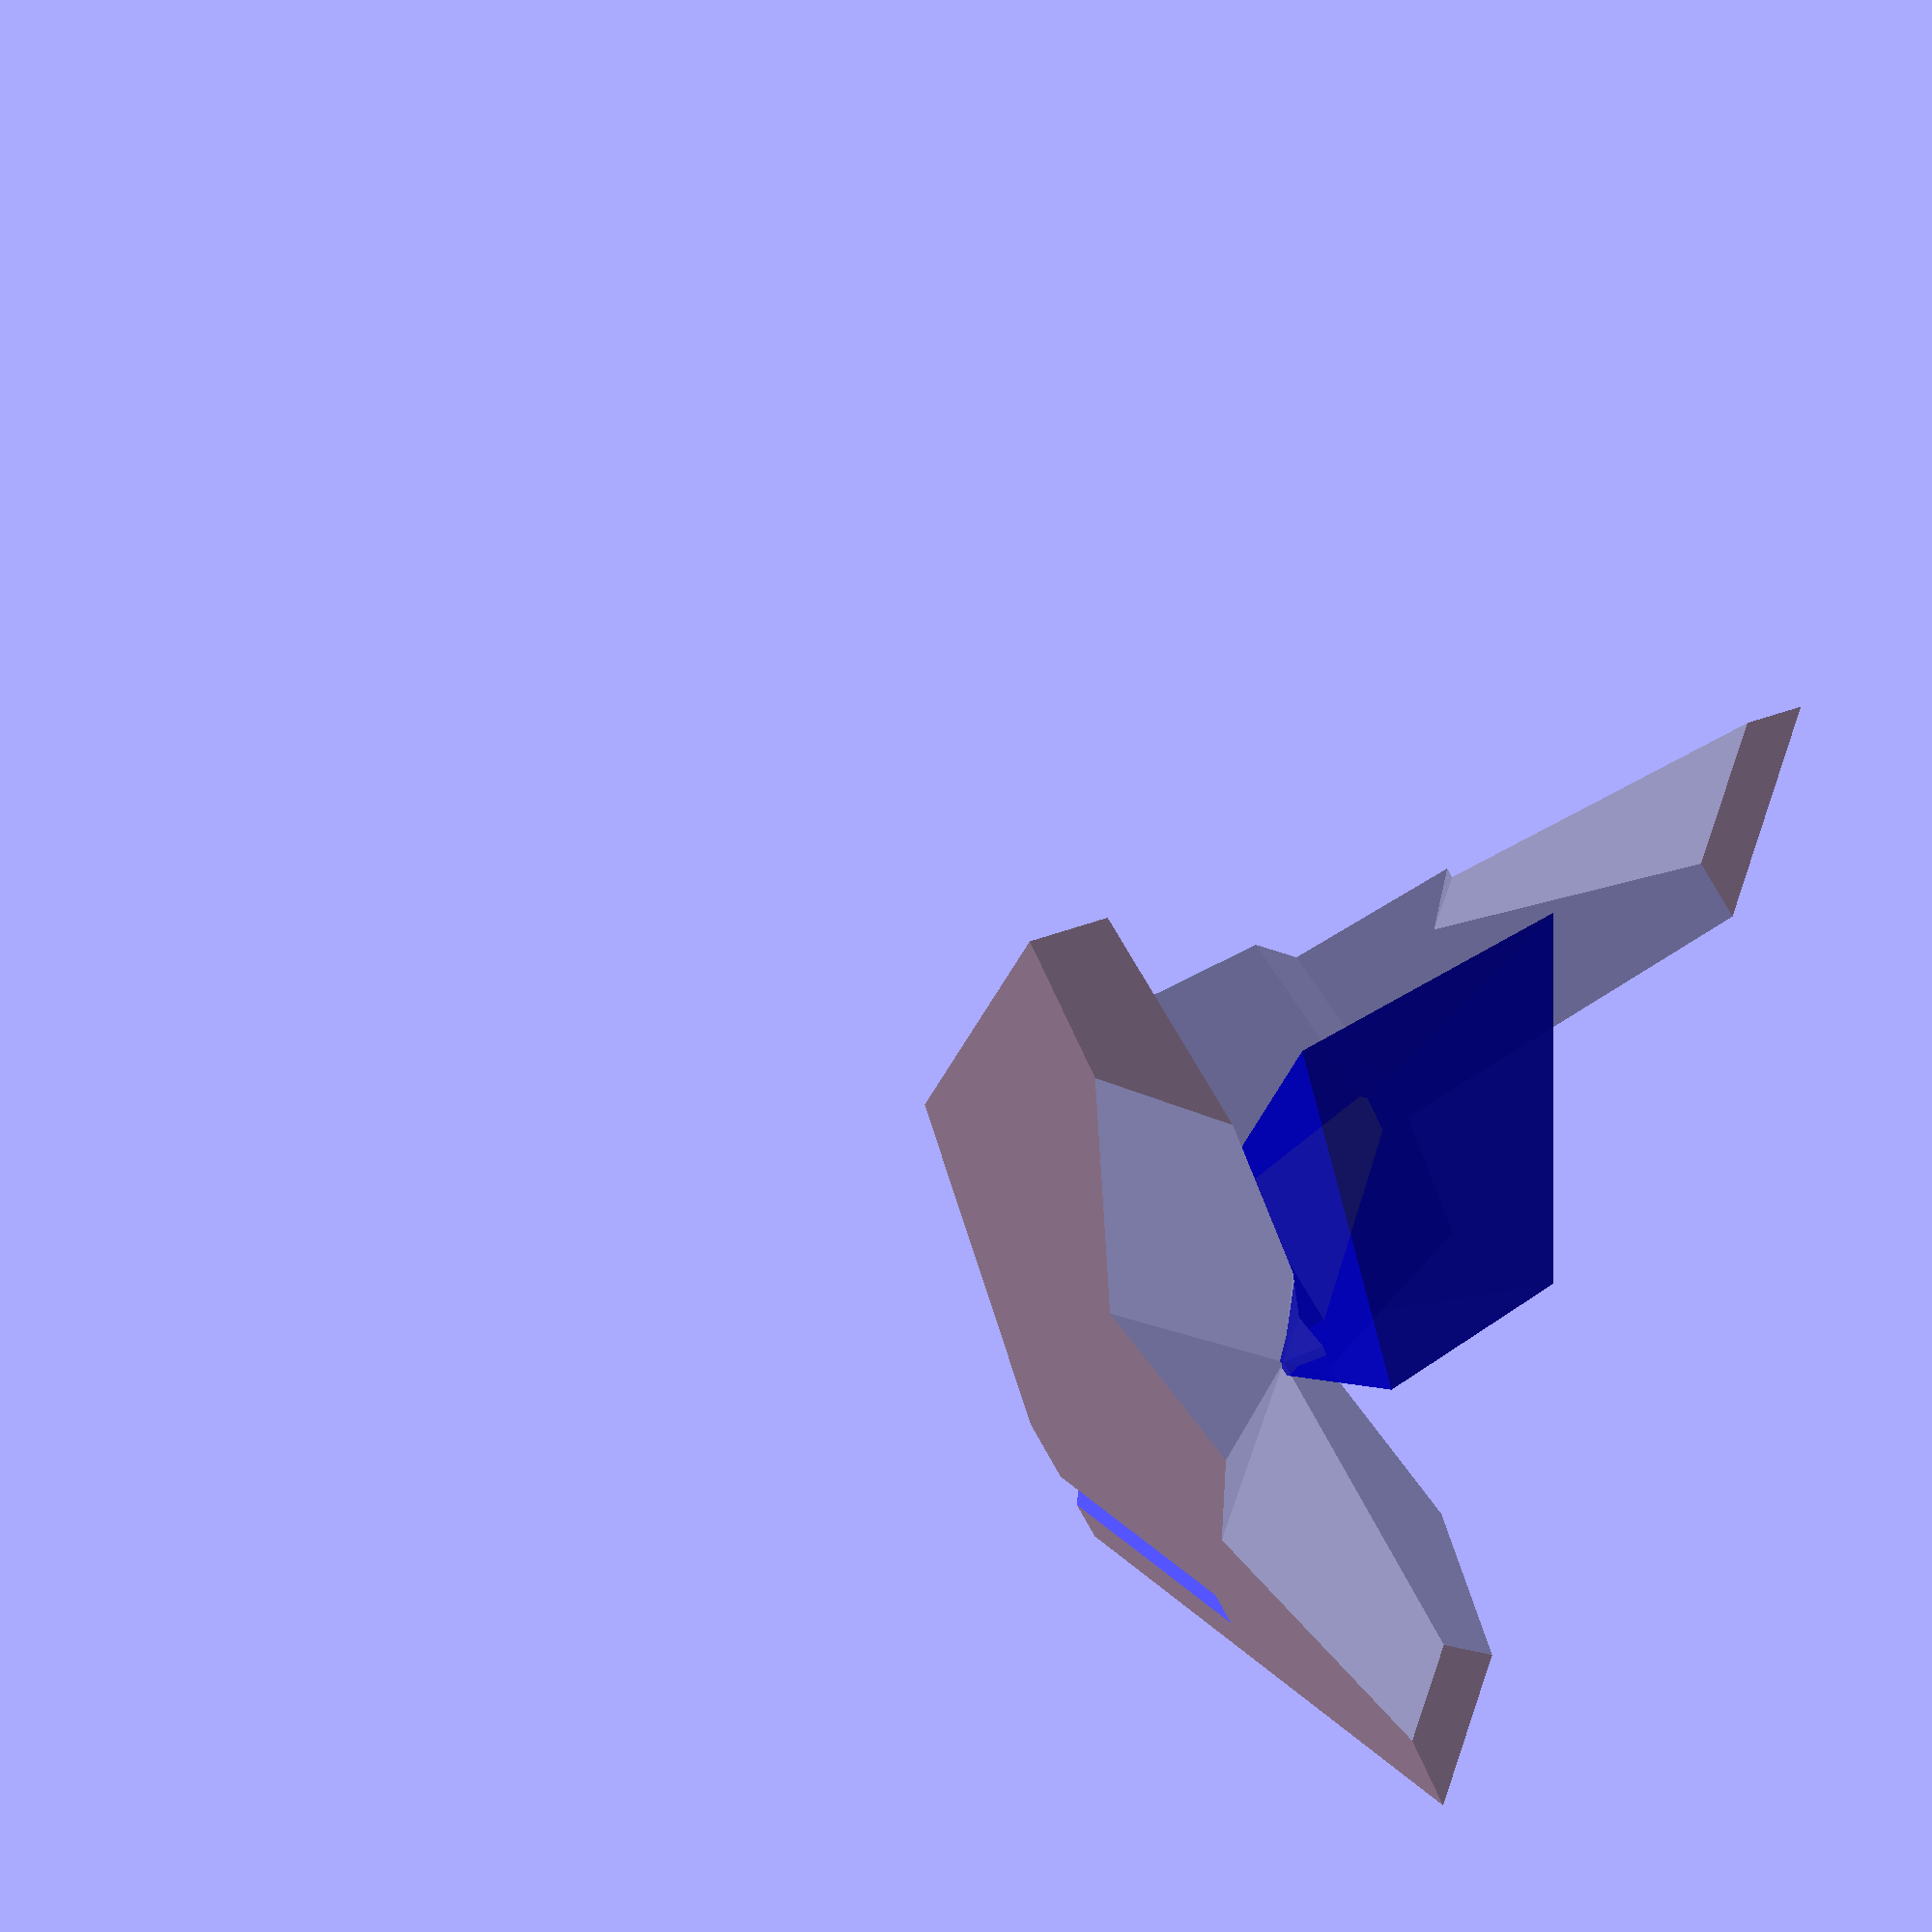
<openscad>
base_depth_back = 80;
base_depth_front = 40;
base_width = 100;
pyramid_height = 100;
backside_distance = 160;
angle_spread_front = 30;
angle_spread_back = 10;

union() {
    difference() {

        color("pink", 0.8) {
            linear_extrude(height = pyramid_height, scale = 0) {
                polygon(points = [
                    [base_depth_front, 0],
                    [-base_depth_back, 0],
                    [0, base_width]
                ]);
            }
        }

        union() {
            translate([0, -1, 45]) rotate([0, -75, 0]) {
                color("blue", 0.5) {
                    translate([0, 0, -backside_distance]) {
                        translate([10, 0, 0]) {
                            cube([300, 100, 2 * backside_distance]);
                        }
                        translate([-10, 5, -5]) {
                            // ridge
                            cube([200, 3.5, 2 * backside_distance + 10]);
                        }
                    }
                }
                color("purple", 0.5) {
                    translate([-10, 8, 0]) {
                        rotate([0, 30, 0]) {
                            cube([100, 200, 100]);
                        }
                        rotate([0, 0, 0]) {
                            cube([100, 200, 100]);
                        }
                    }
                }
                color("cyan", 0.5) {
                    translate([-20, 5 + 14 - 1, 9]) {
                        cube([20, 20, 20]);

                    }
                }
            }
        }

        // fancy base cuts
        union() {
            color("grey", 0.5) {
                translate([-30, 0, 10]) {
                    rotate([0, 0, 100]) {
                        translate([-100, 0, 20]) {
                            rotate([220, 0, 0]) {
                                cube([200, 100, 100]);
                            }
                        }
                    }
                }
                rotate([0, 0, 75]) {
                    translate([-100, 0, 20]) {
                        rotate([220, 0, 0]) {
                            cube([200, 100, 100]);
                        }
                    }
                }
                rotate([00, 0, 0]) {
                    translate([-100, 20, 20]) {
                        rotate([240, 0, 0]) {
                            cube([200, 100, 100]);
                        }
                    }
                }
                rotate([0, 0, 105]) {
                    translate([-100, 0, 30]) {
                        rotate([240, 0, 0]) {
                            cube([200, 100, 100]);
                        }
                    }
                }
            }
        }
    }

    color("blue", 0.8) {
        linear_extrude(height = 28, scale = 0.5) {
            polygon(points = [
                [10, 30],
                [-10, 10],
                [-40, 30],
                [-10, 60]
            ]);
        }
    }
}

</openscad>
<views>
elev=353.9 azim=57.7 roll=129.2 proj=p view=wireframe
</views>
